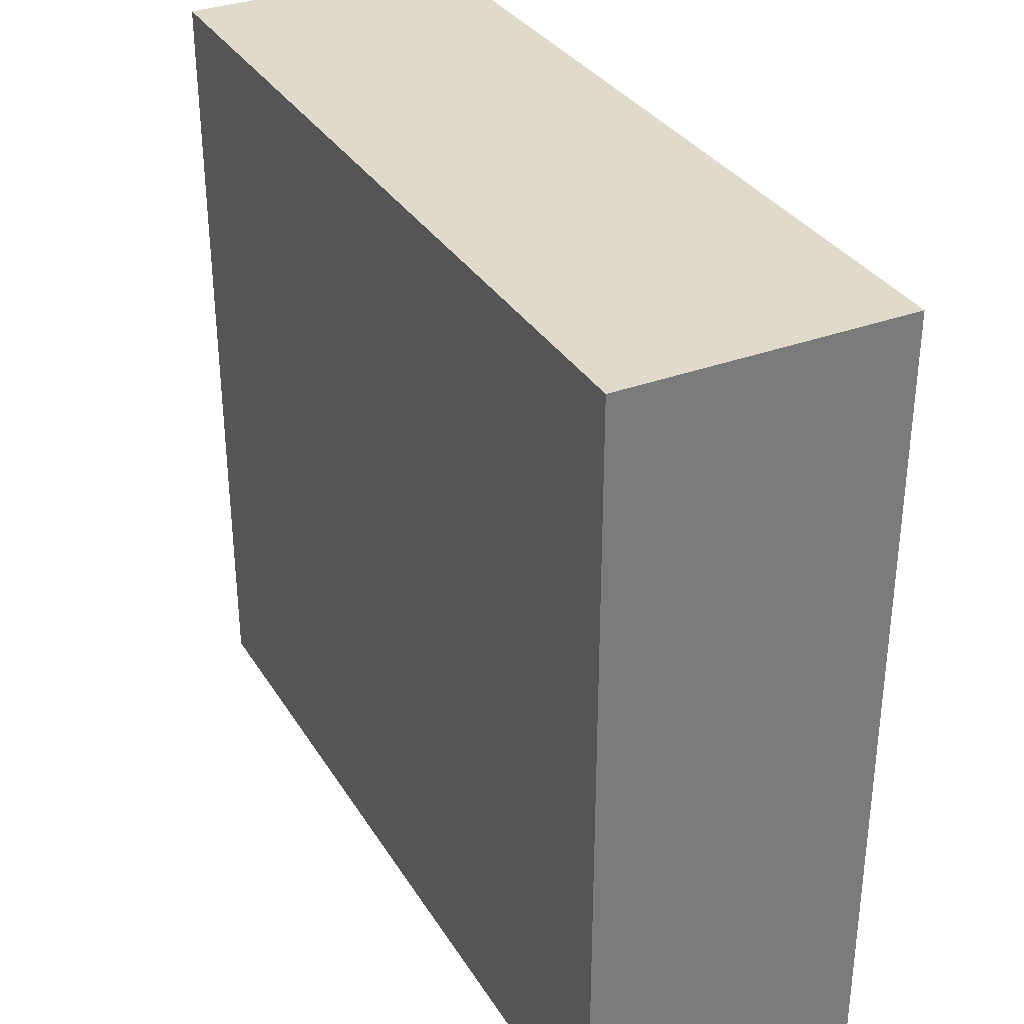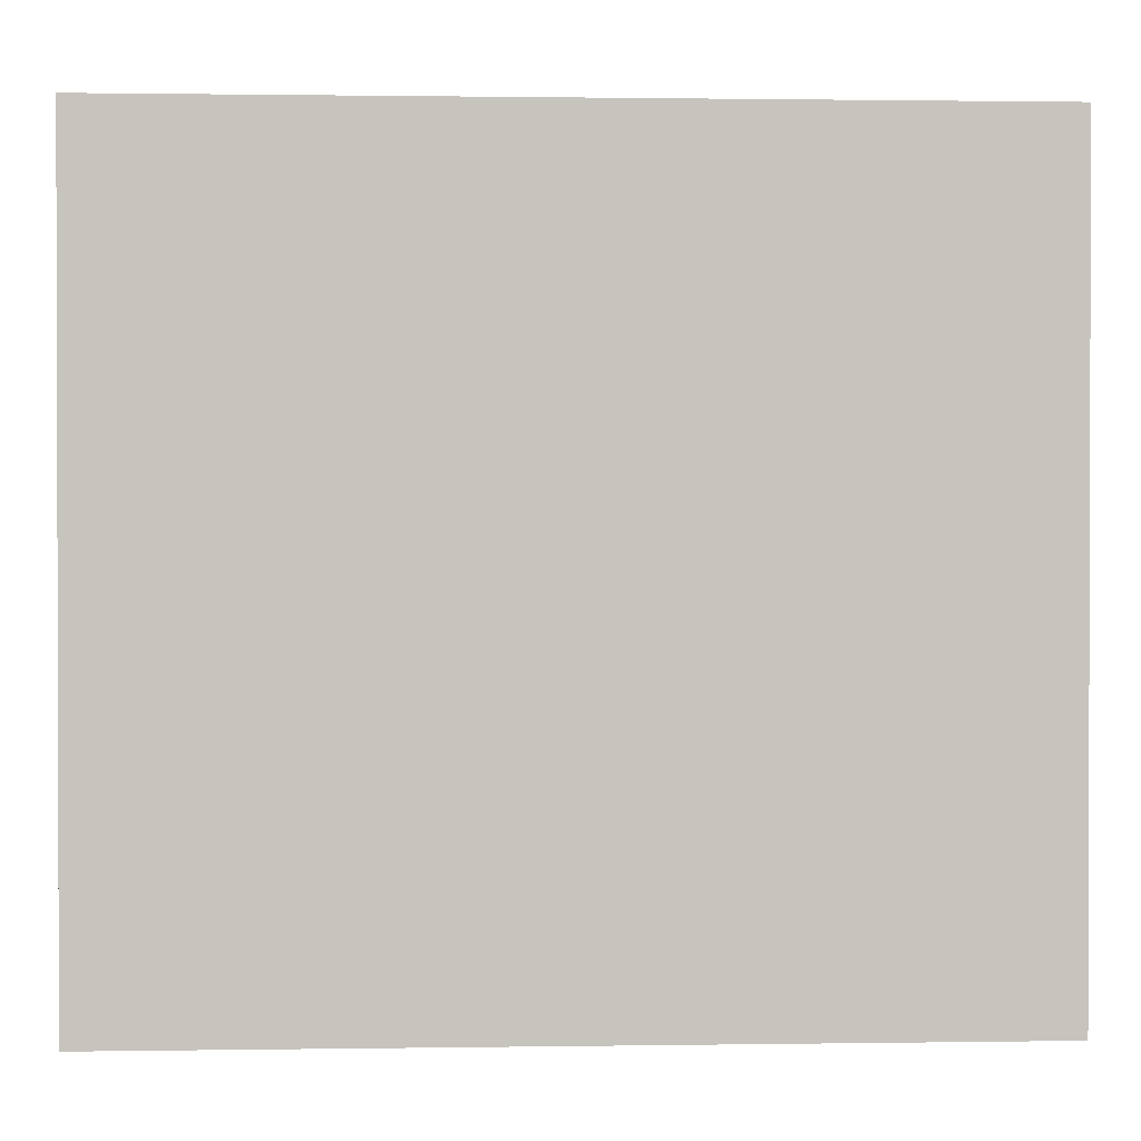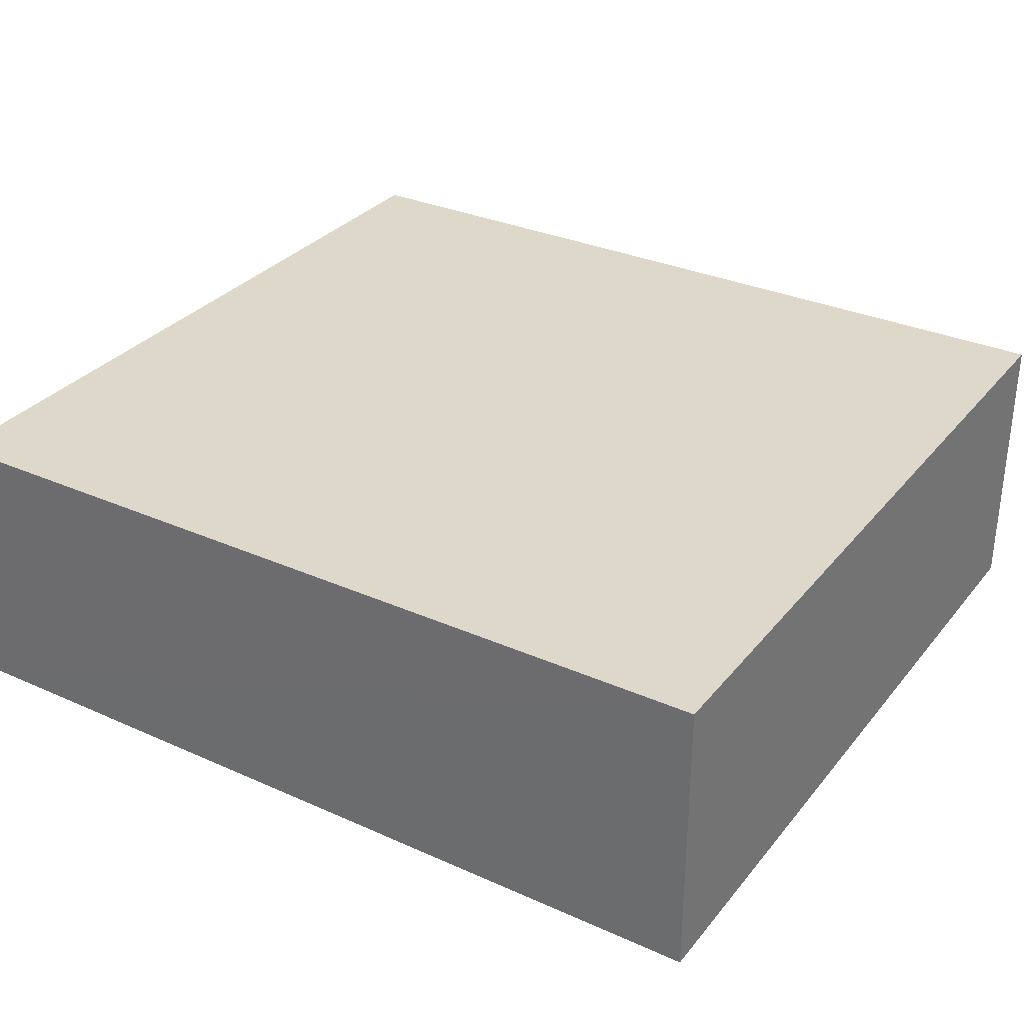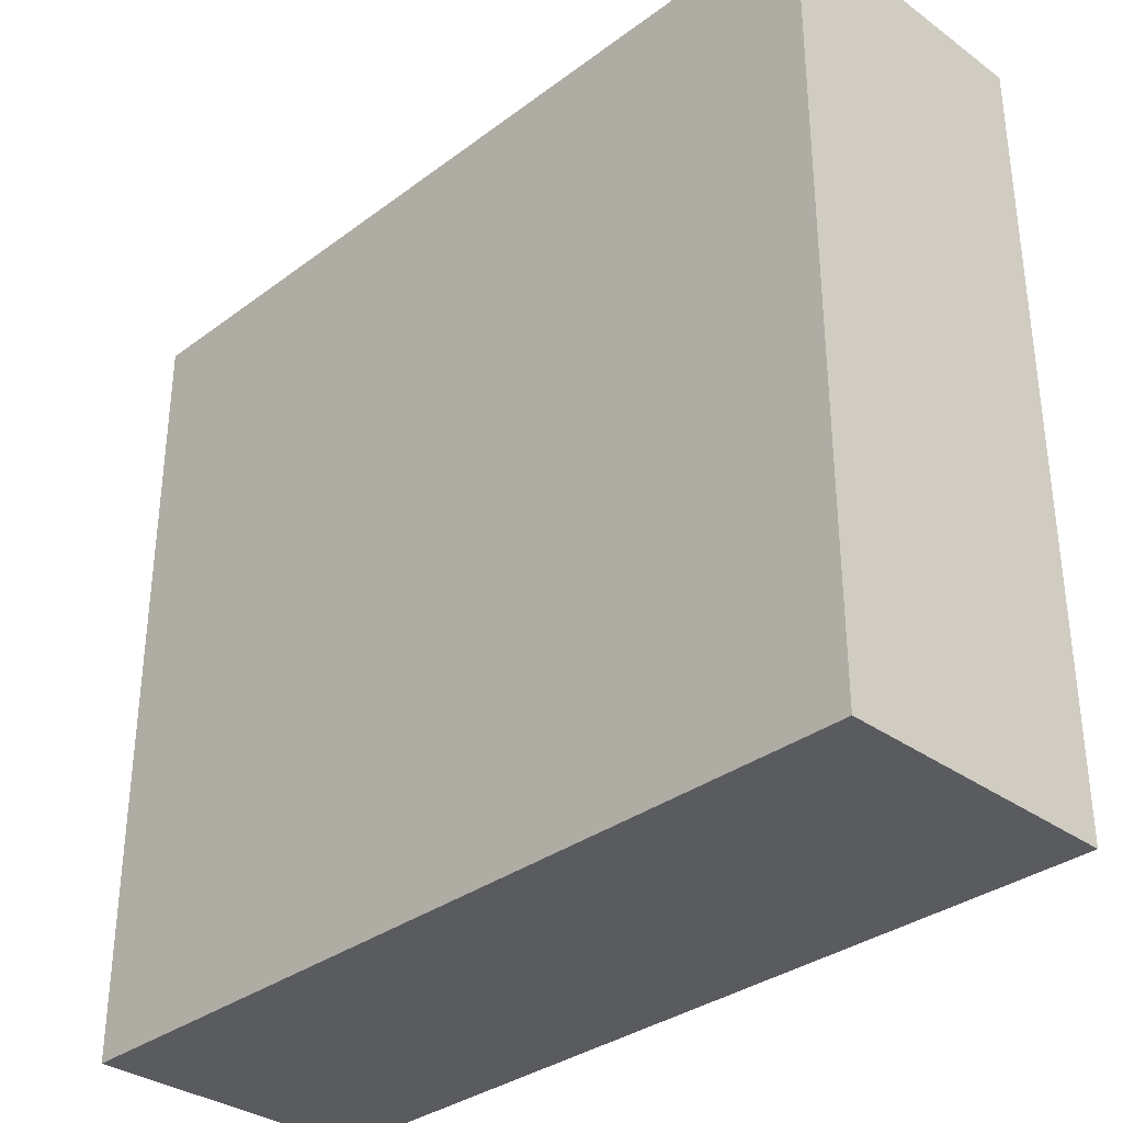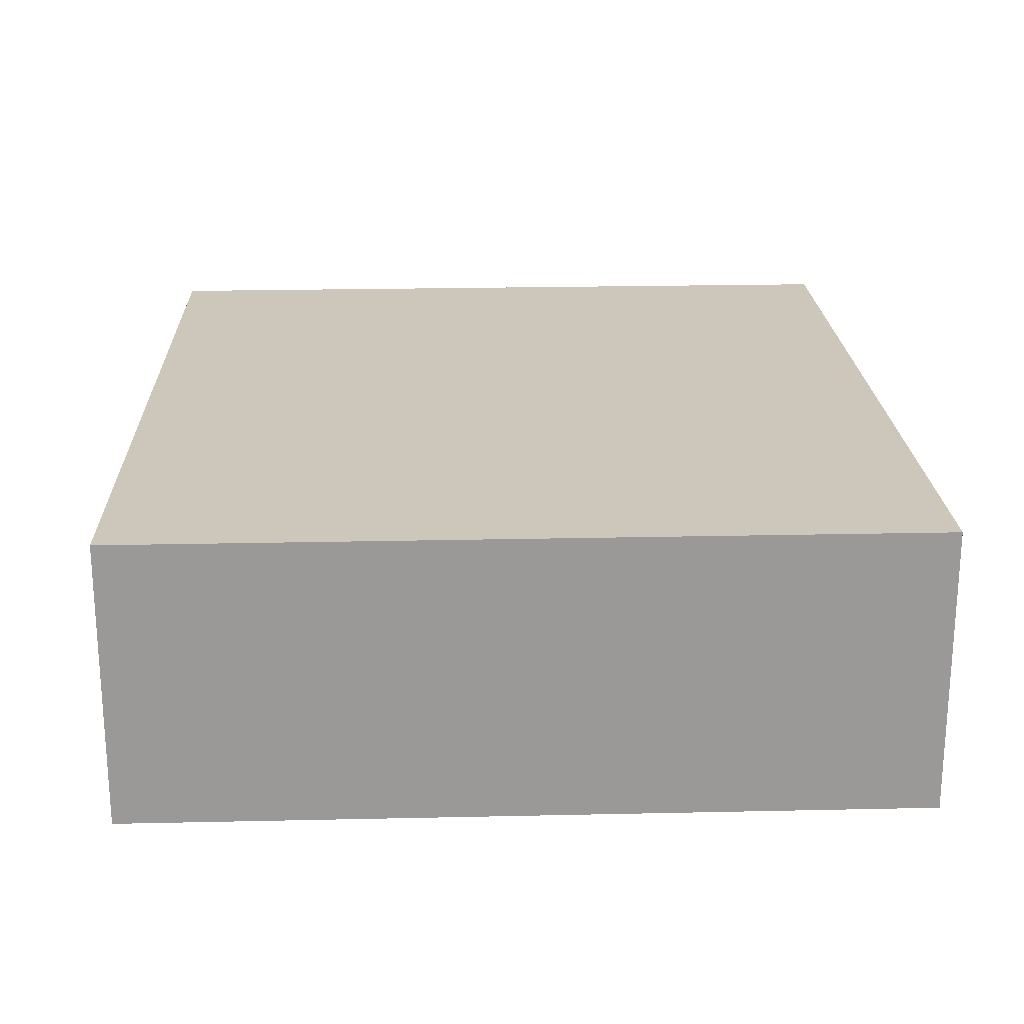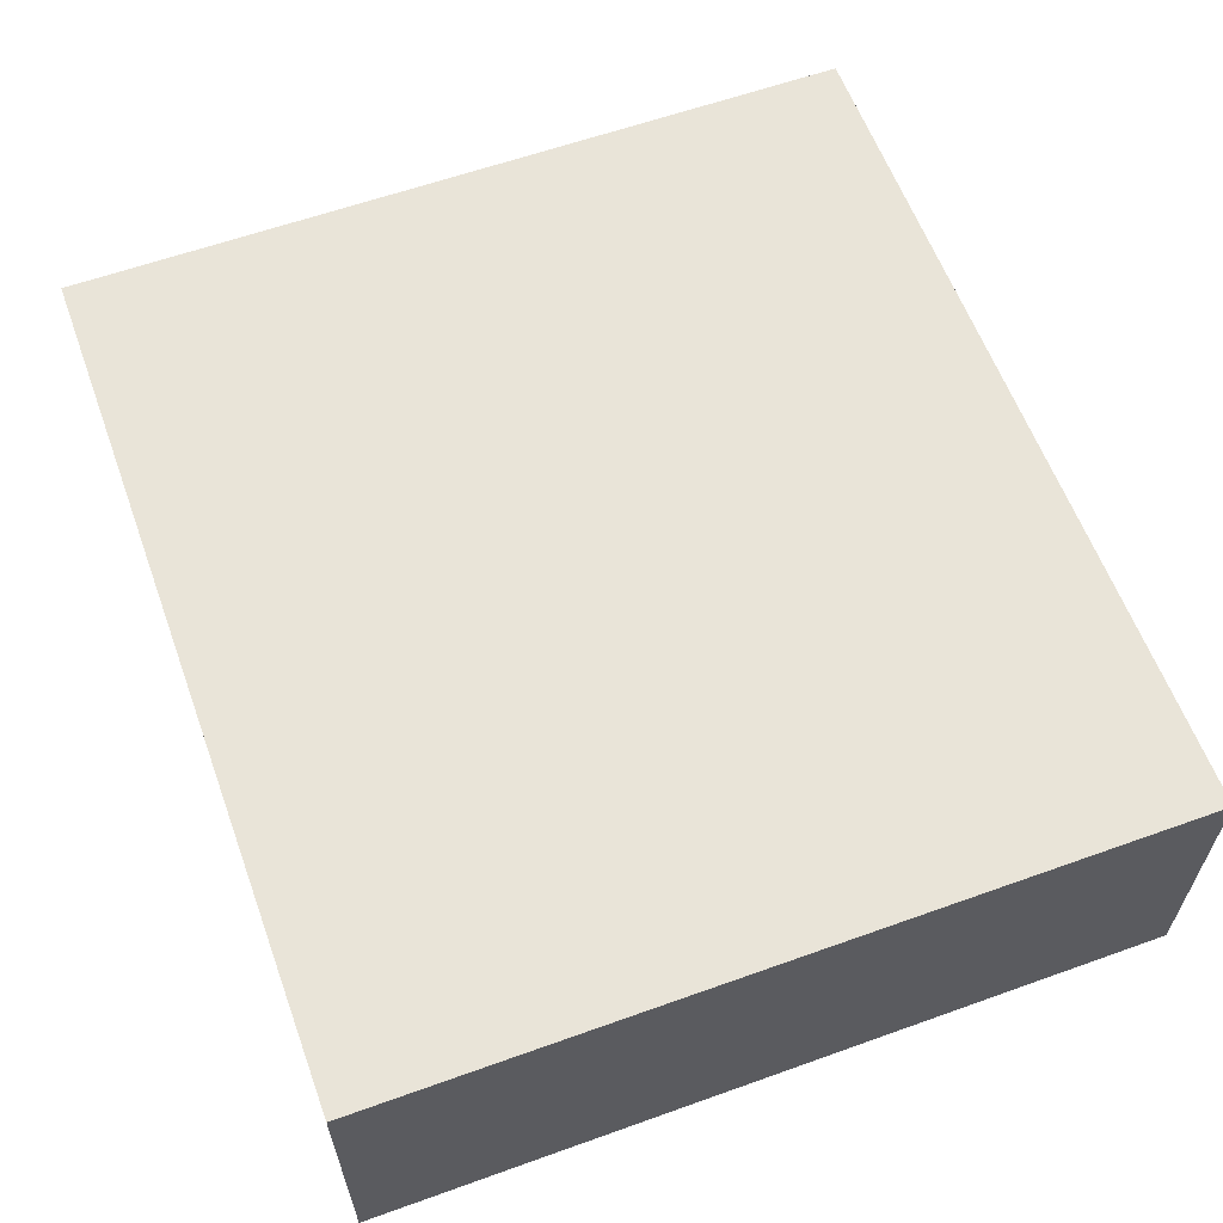
<metadata>
{"format":"obj","ext":"obj","renderer":"f3d","projection":"perspective","resolution":1024,"background":"white","views":[{"elev":33.1,"azim":-117.2,"up":"+Z"},{"elev":0.9,"azim":-3.1,"up":"+Z"},{"elev":31.7,"azim":-147.9,"up":"+Y"},{"elev":-33.4,"azim":45.5,"up":"+Z"},{"elev":21.3,"azim":-92.1,"up":"+Y"},{"elev":60.6,"azim":69.9,"up":"+Y"}]}
</metadata>
<code>
o 19105
v 2163 1871 13.44
v 2163 1871 13.44
v 2163 1871 13.35
v 2163 1871 13.44
v 2163 1871 13.44
v 2163 1871 13.44
v 2163 1871 13.44
v 2163 1871 13.35
v 2163 1871 13.35
v 2163 1871 13.35
v 2163 1871 13.35
v 2163 1871 13.44
v 2163 1871 13.35
v 2163 1871 13.44
v 2163 1871 13.35
v 2163 1871 13.35
v 2163 1871 13.44
v 2163 1871 13.44
v 2163 1871 13.35
v 2163 1871 13.35
v 2163 1871 13.35
v 2163 1871 13.44
v 2163 1871 13.44
v 2163 1871 13.35
v 2163 1871 13.35
v 2163 1871 13.35
v 2163 1871 13.35
v 2163 1871 13.35
v 2163 1871 13.44
f 1 2 3
f 1 4 5
f 6 2 7
f 8 9 7
f 10 7 11
f 12 13 14
f 14 15 16
f 17 15 18
f 19 20 21
f 22 23 20
f 24 25 26
f 27 28 29

</code>
